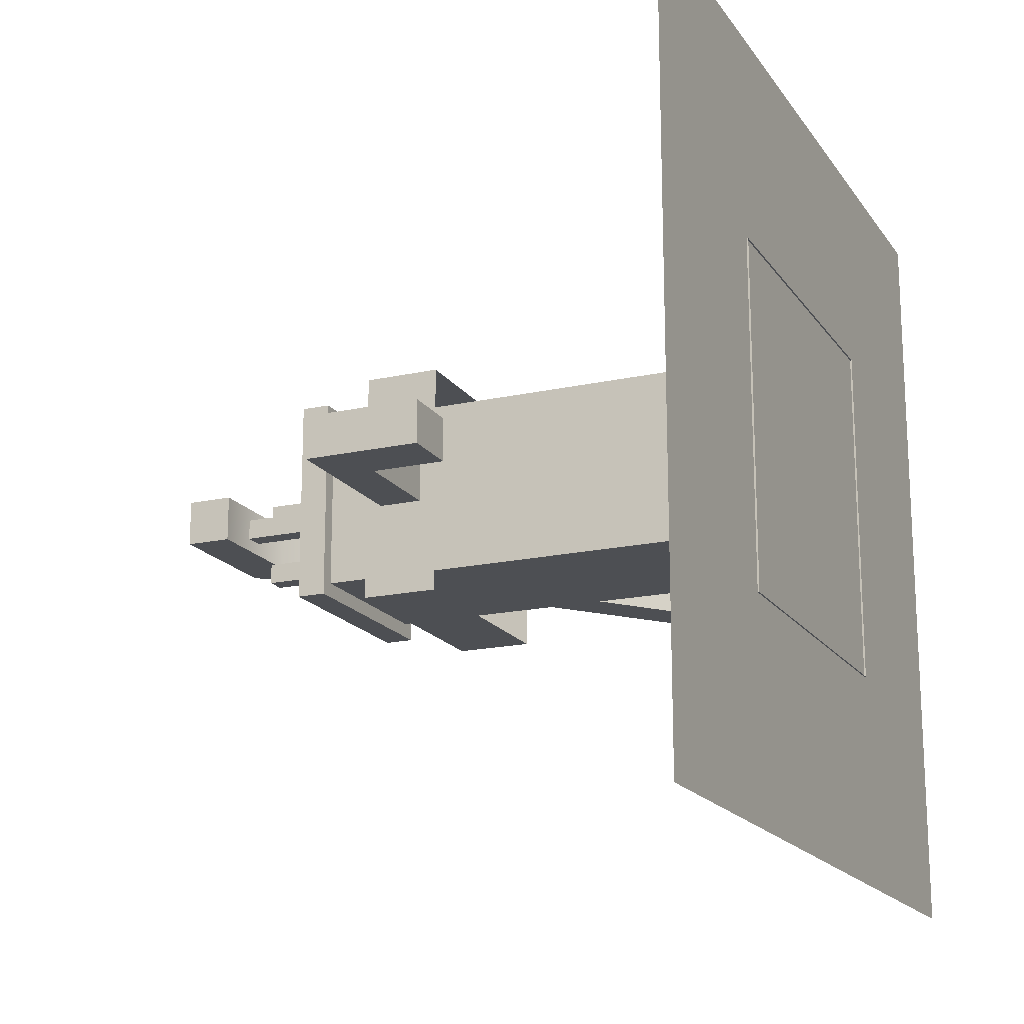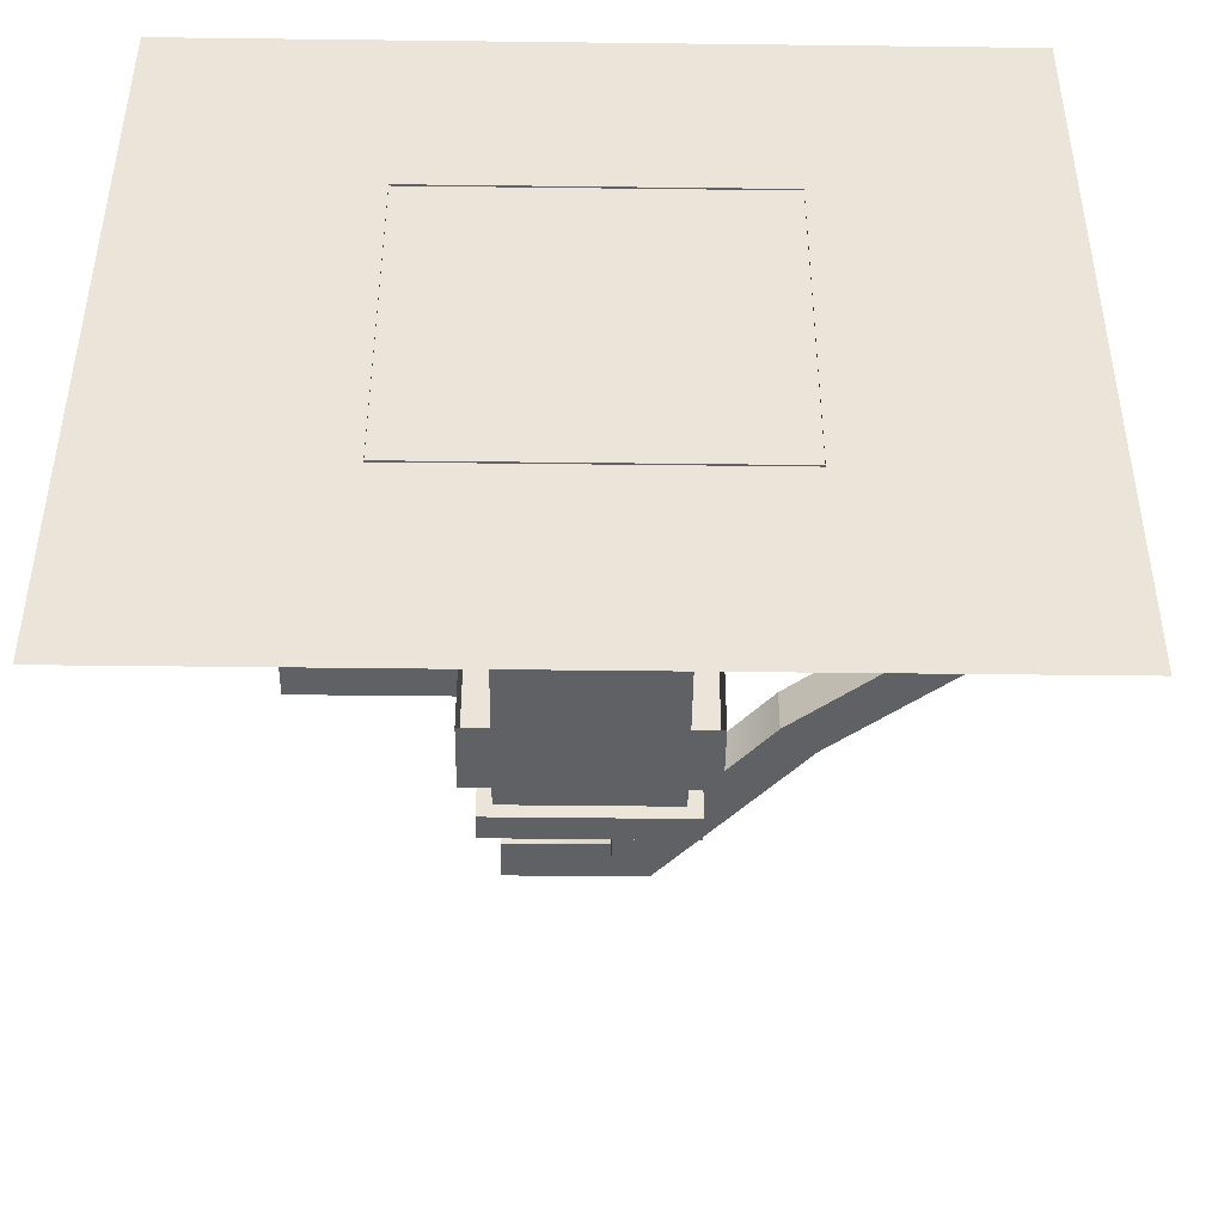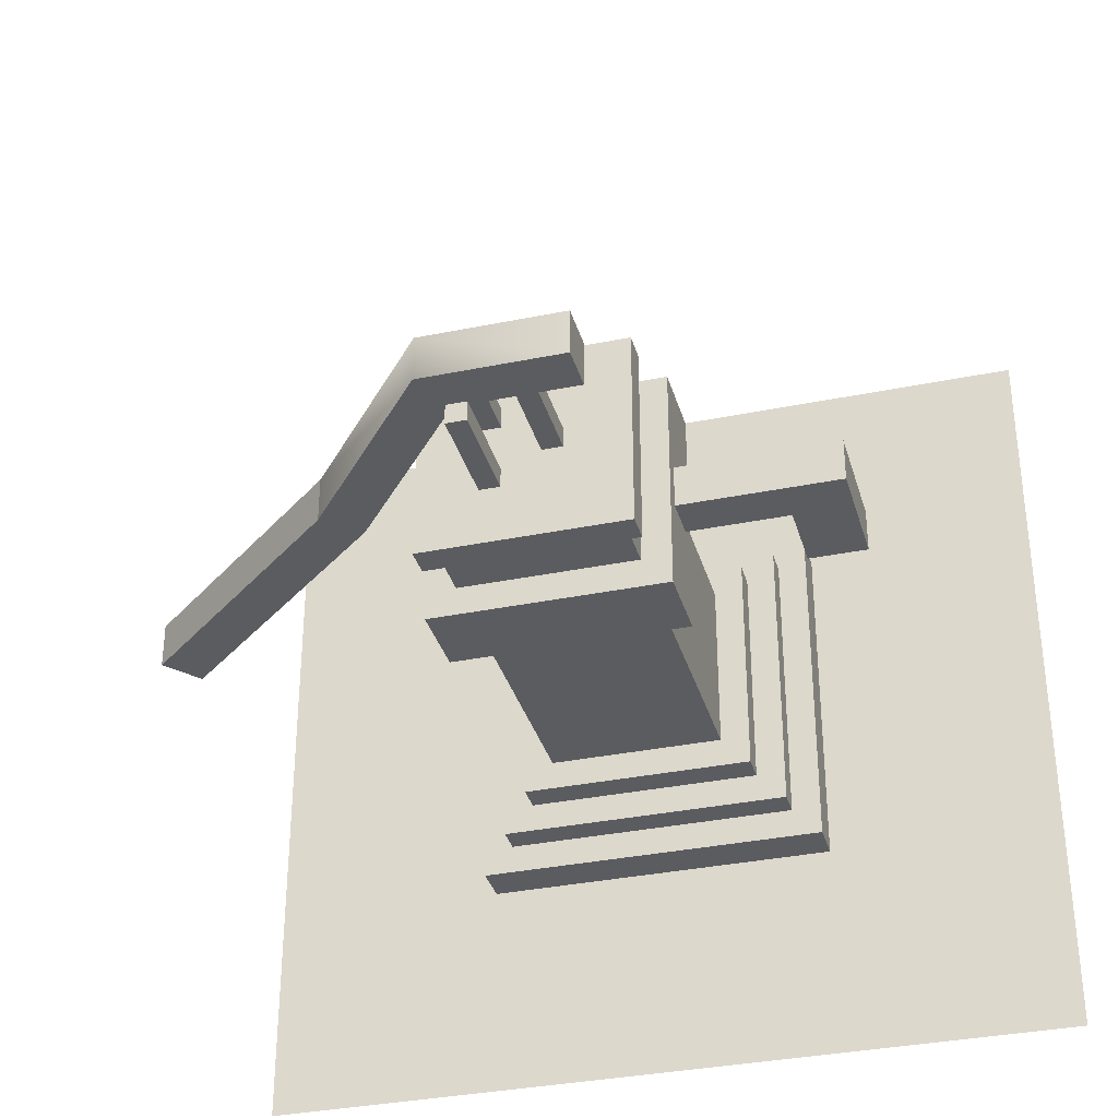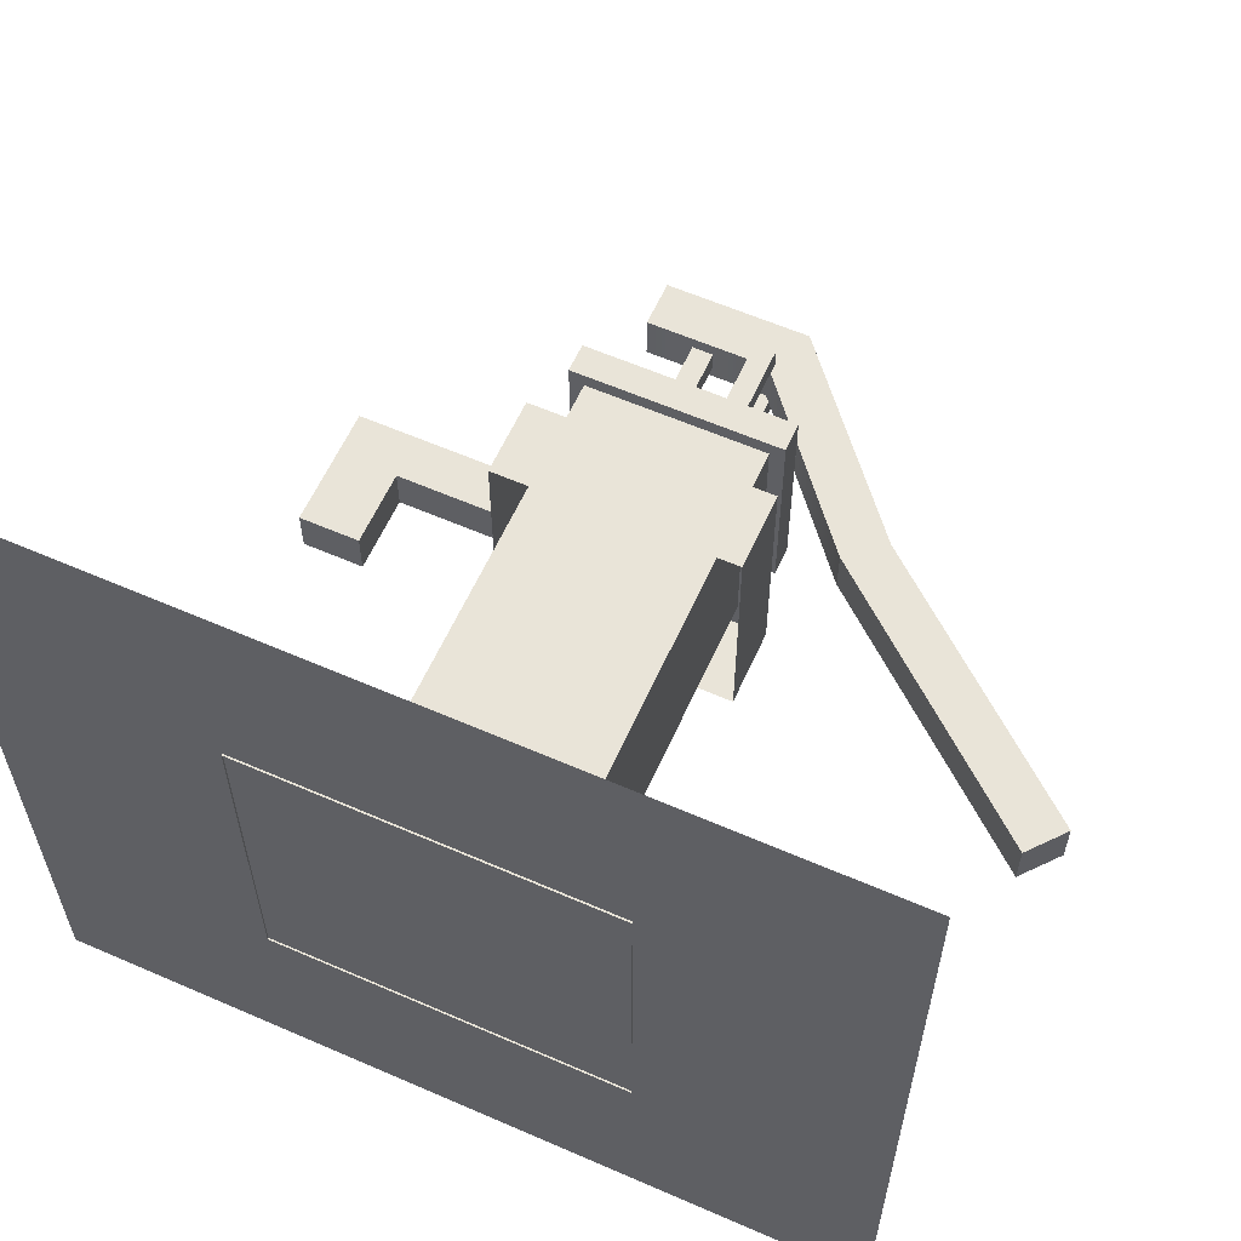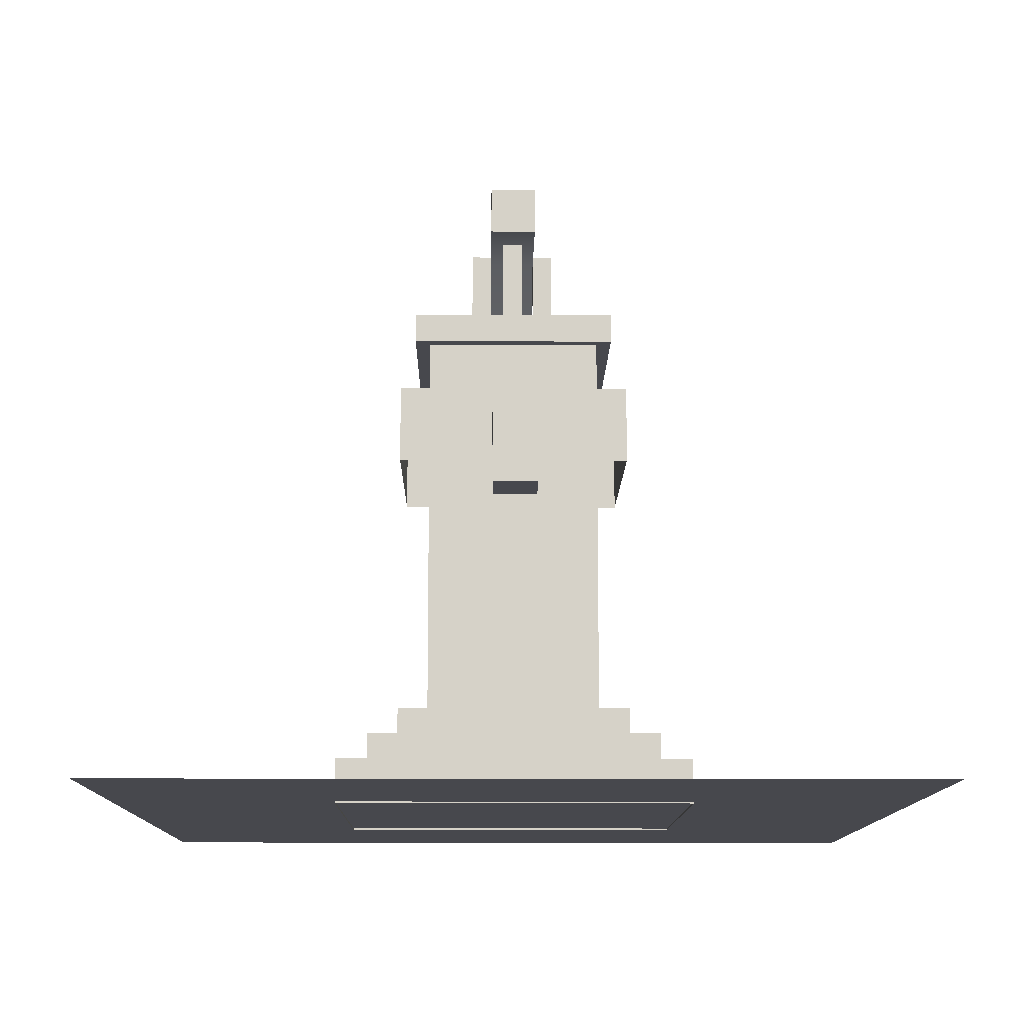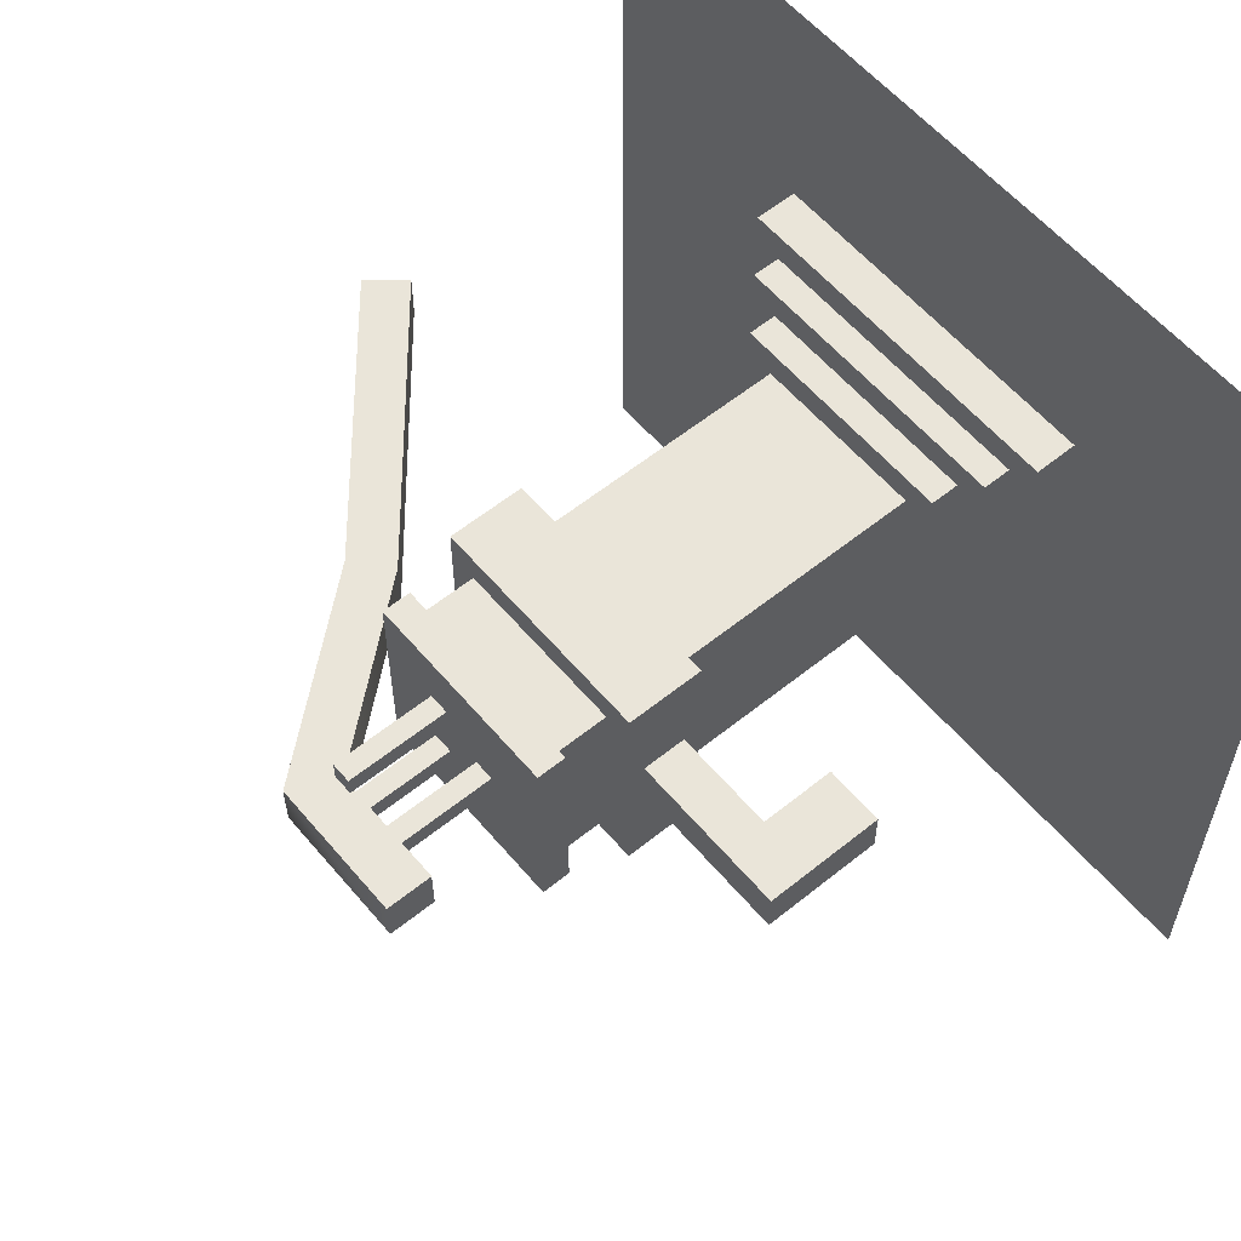
<metadata>
{"format":"obj","ext":"obj","renderer":"f3d","projection":"perspective","resolution":1024,"background":"white","views":[{"elev":-17.7,"azim":113.7,"up":"+Y"},{"elev":-45.5,"azim":179.2,"up":"+Y"},{"elev":-34.4,"azim":15.4,"up":"+Y"},{"elev":59.9,"azim":-155.9,"up":"+Y"},{"elev":-11.8,"azim":89.3,"up":"+Z"},{"elev":58.3,"azim":50.2,"up":"+Y"}]}
</metadata>
<code>
g decor_big_military_1
v 1.539 1.482 0.00625
v -1.539 -1.482 0.00625
v -1.539 1.482 0.00625
v 1.539 -1.482 0.00625
v 0.6594 0.6594 0.1649
v -0.6595 -0.6594 0.1649
v -0.6595 0.6594 0.1649
v 0.6594 -0.6594 0.1649
v 0.6594 -0.6594 0.1649
v -0.6595 -0.6594 0
v -0.6595 -0.6594 0.1649
v 0.6594 -0.6594 0
v 0.6594 0.6594 0.1649
v 0.6594 -0.6594 0
v 0.6594 -0.6594 0.1649
v 0.6594 0.6594 0
v -0.6595 0.6594 0.1649
v 0.6594 0.6594 0
v 0.6594 0.6594 0.1649
v -0.6595 0.6594 0
v -0.6595 0.6594 0.1649
v -0.6595 -0.6594 0.1649
v -0.6595 -0.6594 0
v -0.6595 0.6594 0
v 0.5495 0.5495 0.2709
v -0.5496 -0.5496 0.2709
v -0.5496 0.5496 0.2709
v 0.5495 -0.5495 0.2709
v 0.5495 -0.5495 0.2709
v -0.5496 -0.5496 0.1649
v -0.5496 -0.5496 0.2709
v 0.5495 -0.5495 0.1649
v 0.5495 -0.5495 0.2709
v 0.5495 0.5495 0.2709
v 0.5495 0.5495 0.1649
v 0.5495 -0.5495 0.1649
v -0.5496 0.5496 0.2709
v 0.5495 0.5495 0.1649
v 0.5495 0.5495 0.2709
v -0.5496 0.5496 0.1649
v -0.5496 -0.5496 0.2709
v -0.5496 0.5496 0.1649
v -0.5496 0.5496 0.2709
v -0.5496 -0.5496 0.1649
v -0.4391 0.4401 0.3797
v 0.4396 0.4401 0.3797
v 0.4396 -0.4401 0.3797
v -0.4391 -0.4401 0.3797
v 0.4396 -0.4401 0.3797
v -0.4391 -0.4401 0.2709
v -0.4391 -0.4401 0.3797
v 0.4396 -0.4401 0.2709
v 0.4396 0.4401 0.3797
v 0.4396 -0.4401 0.2709
v 0.4396 -0.4401 0.3797
v 0.4396 0.4401 0.2709
v -0.4391 0.4401 0.3797
v 0.4396 0.4401 0.2709
v 0.4396 0.4401 0.3797
v -0.4391 0.4401 0.2709
v -0.4391 0.4401 0.3797
v -0.4391 -0.4401 0.3797
v -0.4391 -0.4401 0.2709
v -0.4391 0.4401 0.2709
v 0.3296 0.3297 1.837
v -0.3298 -0.3297 1.837
v -0.3298 0.3297 1.837
v 0.3297 -0.3297 1.837
v -0.3298 -0.3297 1.837
v 0.3297 -0.3297 1.837
v -0.3298 -0.3297 0.2709
v 0.3297 -0.3297 0.2709
v 0.3297 -0.3297 1.837
v 0.3296 0.3297 1.837
v 0.3296 0.3297 0.2709
v 0.3297 -0.3297 0.2709
v 0.3296 0.3297 1.837
v -0.3298 0.3297 1.837
v 0.3296 0.3297 0.2709
v -0.3298 0.3297 0.2709
v -0.3298 0.3297 1.837
v -0.3298 -0.3297 1.837
v -0.3298 -0.3297 0.2709
v -0.3298 0.3297 0.2709
v 0.8221 0.08214 1.405
v 0.4396 0.08214 1.405
v 0.4396 -0.0821 1.405
v 0.8221 -0.0821 1.405
v 1.042 0.08208 1.569
v 0.4396 -0.0821 1.569
v 0.4396 0.08214 1.569
v 1.042 -0.08214 1.569
v 0.4396 -0.0821 1.569
v 1.042 -0.08214 1.569
v 1.042 -0.08216 1.405
v 0.8221 -0.0821 1.405
v 0.4396 -0.0821 1.405
v 1.042 0.08208 1.569
v 1.042 -0.08216 1.405
v 1.042 -0.08214 1.569
v 1.042 0.08207 1.405
v 1.042 0.08208 1.569
v 0.4396 0.08214 1.569
v 0.4396 0.08214 1.569
v 1.042 0.08208 1.569
v 0.4396 0.08214 1.569
v 1.042 0.08207 1.405
v 0.8221 0.08214 1.405
v 0.4396 0.08214 1.569
v 0.4396 0.08214 1.405
v 0.8221 0.08214 1.405
v 0.4396 0.08214 1.569
v 0.4396 0.08214 1.569
v 0.4396 -0.0821 1.569
v 0.4396 -0.0821 1.405
v 0.4396 0.08214 1.405
v 1.042 -0.08217 1.126
v 1.042 0.08205 1.126
v 0.8221 -0.08206 1.126
v 0.8221 0.08217 1.126
v 0.8221 -0.0821 1.405
v 1.042 -0.08216 1.405
v 1.042 -0.08217 1.126
v 0.8221 -0.08206 1.126
v 1.042 0.08207 1.405
v 1.042 -0.08217 1.126
v 1.042 -0.08216 1.405
v 1.042 0.08205 1.126
v 0.8221 0.08214 1.405
v 1.042 0.08205 1.126
v 1.042 0.08207 1.405
v 0.8221 0.08217 1.126
v 0.8221 -0.0821 1.405
v 0.8221 0.08217 1.126
v 0.8221 0.08214 1.405
v 0.8221 -0.08206 1.126
v -0.4397 0.4396 1.631
v 0.4396 0.4396 1.631
v 0.4396 -0.4396 1.631
v -0.4397 -0.4396 1.631
v 0.4396 -0.4396 1.631
v -0.4397 -0.4396 1.342
v -0.4397 -0.4396 1.631
v 0.4396 -0.4396 1.342
v 0.4396 0.4396 1.631
v 0.4396 -0.4396 1.342
v 0.4396 -0.4396 1.631
v 0.4396 0.4396 1.342
v -0.4397 0.4396 1.631
v 0.4396 0.4396 1.342
v 0.4396 0.4396 1.631
v -0.4397 0.4396 1.342
v -0.4397 -0.4396 1.631
v -0.4397 0.4396 1.342
v -0.4397 0.4396 1.631
v -0.4397 -0.4396 1.342
v -1.672 0.08703 1.08
v -1.672 -0.08704 1.08
v -1.56 -0.08704 0.9468
v -1.56 0.08703 0.9468
v -0.6452 -0.08703 1.709
v -1.56 -0.08704 0.9468
v -1.672 -0.08704 1.08
v -0.7807 -0.08704 1.823
v -1.56 0.08703 0.9468
v -1.56 -0.08704 0.9468
v -0.6452 0.08703 1.709
v -0.6452 -0.08703 1.709
v -1.672 0.08703 1.08
v -1.56 0.08703 0.9468
v -0.6452 0.08703 1.709
v -0.7807 0.08704 1.823
v -1.672 -0.08704 1.08
v -1.672 0.08703 1.08
v -0.7807 0.08704 1.823
v -0.7807 0.08246 1.823
v -0.7807 -0.08704 1.823
v -0.6452 -0.08703 1.709
v -0.7807 -0.08703 1.823
v -0.2186 -0.08703 2.488
v -0.2186 -0.08703 2.314
v -0.1374 -0.08703 2.314
v -0.6452 0.08703 1.709
v -0.6452 -0.08703 1.709
v -0.1374 -0.08703 2.314
v -0.1374 0.08703 2.314
v -0.6452 0.08703 1.709
v -0.1374 0.08703 2.314
v -0.2186 0.08703 2.314
v -0.2186 0.08703 2.488
v -0.7807 0.08703 1.823
v -0.2186 -0.08703 2.488
v -0.7807 -0.08703 1.823
v -0.7807 0.08703 1.823
v -0.2186 0.08703 2.488
v 0.3128 0.08704 2.488
v 0.3128 0.08704 2.314
v 0.3128 -0.08704 2.314
v 0.3128 -0.08704 2.488
v -0.2186 -0.08703 2.314
v -0.2186 -0.08703 2.488
v 0.3128 -0.08704 2.488
v -0.1374 -0.08703 2.314
v 0.3128 -0.08704 2.314
v 0.3128 -0.08704 2.314
v 0.3128 0.08704 2.314
v -0.1374 0.08703 2.314
v -0.1374 -0.08703 2.314
v 0.3128 0.08704 2.488
v -0.2186 0.08703 2.488
v -0.2186 0.08703 2.314
v -0.1374 0.08703 2.314
v 0.3128 0.08704 2.314
v -0.2186 -0.08703 2.488
v -0.2186 0.08703 2.488
v 0.3128 -0.08704 2.488
v 0.3128 0.08704 2.488
v 0.1415 0.0396 2.326
v 0.06445 -0.03744 2.326
v 0.06446 0.03961 2.326
v 0.1415 -0.03744 2.326
v 0.06445 -0.03744 2.326
v 0.1415 -0.03744 2.326
v 0.06445 -0.03744 1.919
v 0.1415 -0.03744 1.919
v 0.1415 -0.03744 2.326
v 0.1415 0.0396 2.326
v 0.1415 -0.03744 1.919
v 0.1415 0.03961 1.919
v 0.1415 0.0396 2.326
v 0.06446 0.03961 2.326
v 0.1415 0.03961 1.919
v 0.06445 0.03961 1.919
v 0.06446 0.03961 2.326
v 0.06445 -0.03744 2.326
v 0.06445 -0.03744 1.919
v 0.06445 0.03961 1.919
v -0.07887 0.164 2.332
v -0.1559 0.087 2.332
v -0.1559 0.164 2.332
v -0.07888 0.087 2.332
v -0.1559 0.087 2.332
v -0.07888 0.087 2.332
v -0.1559 0.087 1.919
v -0.07887 0.087 1.919
v -0.07888 0.087 2.332
v -0.07887 0.164 2.332
v -0.07887 0.087 1.919
v -0.07887 0.164 1.919
v -0.07887 0.164 2.332
v -0.1559 0.164 2.332
v -0.07887 0.164 1.919
v -0.1559 0.164 1.919
v -0.1559 0.164 2.332
v -0.1559 0.087 2.332
v -0.1559 0.164 1.919
v -0.1559 0.087 1.919
v -0.156 -0.08699 2.332
v -0.07896 -0.08699 2.332
v -0.07899 -0.164 2.332
v -0.156 -0.164 2.332
v -0.156 -0.164 2.332
v -0.07899 -0.164 2.332
v -0.156 -0.164 1.919
v -0.07898 -0.164 1.919
v -0.07899 -0.164 2.332
v -0.07896 -0.08699 2.332
v -0.07898 -0.164 1.919
v -0.07896 -0.08699 1.919
v -0.07896 -0.08699 2.332
v -0.156 -0.08699 2.332
v -0.07896 -0.08699 1.919
v -0.156 -0.08699 1.919
v -0.156 -0.08699 2.332
v -0.156 -0.164 2.332
v -0.156 -0.08699 1.919
v -0.156 -0.164 1.919
v 0.3846 -0.3847 1.837
v 0.3846 0.3847 1.837
v -0.3848 0.3847 1.837
v -0.3848 -0.3847 1.837
v -0.3848 0.3847 1.945
v 0.3846 0.3847 1.945
v 0.3846 -0.3847 1.945
v -0.3848 -0.3847 1.945
v 0.3846 -0.3847 1.945
v -0.3848 -0.3847 1.837
v -0.3848 -0.3847 1.945
v 0.3846 -0.3847 1.837
v 0.3846 -0.3847 1.945
v 0.3846 0.3847 1.945
v 0.3846 0.3847 1.837
v 0.3846 -0.3847 1.837
v -0.3848 0.3847 1.945
v 0.3846 0.3847 1.837
v 0.3846 0.3847 1.945
v -0.3848 0.3847 1.837
v -0.3848 0.3847 1.945
v -0.3848 -0.3847 1.945
v -0.3848 -0.3847 1.837
v -0.3848 0.3847 1.837
f -299 -300 -301
f -300 -298 -301
f -295 -296 -297
f -296 -294 -297
f -291 -292 -293
f -292 -290 -293
f -287 -288 -289
f -288 -286 -289
f -283 -284 -285
f -284 -282 -285
f -279 -280 -281
f -281 -278 -279
f -275 -276 -277
f -276 -274 -277
f -271 -272 -273
f -272 -270 -273
f -267 -268 -269
f -269 -266 -267
f -263 -264 -265
f -264 -262 -265
f -259 -260 -261
f -260 -258 -261
f -255 -256 -257
f -257 -254 -255
f -251 -252 -253
f -252 -250 -253
f -247 -248 -249
f -248 -246 -249
f -243 -244 -245
f -244 -242 -245
f -239 -240 -241
f -241 -238 -239
f -235 -236 -237
f -236 -234 -237
f -231 -232 -233
f -231 -230 -232
f -227 -228 -229
f -229 -226 -227
f -223 -224 -225
f -223 -222 -224
f -219 -220 -221
f -221 -218 -219
f -215 -216 -217
f -214 -215 -217
f -211 -212 -213
f -212 -210 -213
f -207 -208 -209
f -209 -206 -207
f -205 -206 -209
f -202 -203 -204
f -203 -201 -204
f -198 -199 -200
f -195 -196 -197
f -195 -194 -196
f -191 -192 -193
f -190 -191 -193
f -187 -188 -189
f -189 -186 -187
f -183 -184 -185
f -182 -184 -183
f -179 -180 -181
f -181 -178 -179
f -175 -176 -177
f -176 -174 -177
f -171 -172 -173
f -172 -170 -173
f -167 -168 -169
f -168 -166 -169
f -163 -164 -165
f -165 -162 -163
f -159 -160 -161
f -160 -158 -161
f -155 -156 -157
f -156 -154 -157
f -151 -152 -153
f -152 -150 -153
f -147 -148 -149
f -148 -146 -149
f -143 -144 -145
f -145 -142 -143
f -139 -140 -141
f -141 -138 -139
f -135 -136 -137
f -136 -135 -134
f -131 -132 -133
f -130 -131 -133
f -127 -128 -129
f -126 -127 -129
f -129 -125 -126
f -122 -123 -124
f -124 -121 -122
f -124 -120 -121
f -117 -118 -119
f -116 -117 -119
f -113 -114 -115
f -112 -113 -115
f -115 -111 -112
f -108 -109 -110
f -110 -107 -108
f -104 -105 -106
f -106 -103 -104
f -100 -101 -102
f -99 -100 -102
f -98 -100 -99
f -95 -96 -97
f -94 -95 -97
f -91 -92 -93
f -93 -90 -91
f -89 -90 -93
f -86 -87 -88
f -87 -86 -85
f -82 -83 -84
f -83 -81 -84
f -78 -79 -80
f -78 -77 -79
f -74 -75 -76
f -74 -73 -75
f -70 -71 -72
f -70 -69 -71
f -66 -67 -68
f -68 -65 -66
f -62 -63 -64
f -63 -61 -64
f -58 -59 -60
f -58 -57 -59
f -54 -55 -56
f -54 -53 -55
f -50 -51 -52
f -50 -49 -51
f -46 -47 -48
f -46 -45 -47
f -42 -43 -44
f -44 -41 -42
f -38 -39 -40
f -38 -37 -39
f -34 -35 -36
f -34 -33 -35
f -30 -31 -32
f -30 -29 -31
f -26 -27 -28
f -26 -25 -27
f -22 -23 -24
f -24 -21 -22
f -18 -19 -20
f -20 -17 -18
f -14 -15 -16
f -15 -13 -16
f -10 -11 -12
f -12 -9 -10
f -6 -7 -8
f -7 -5 -8
f -2 -3 -4
f -4 -1 -2

</code>
